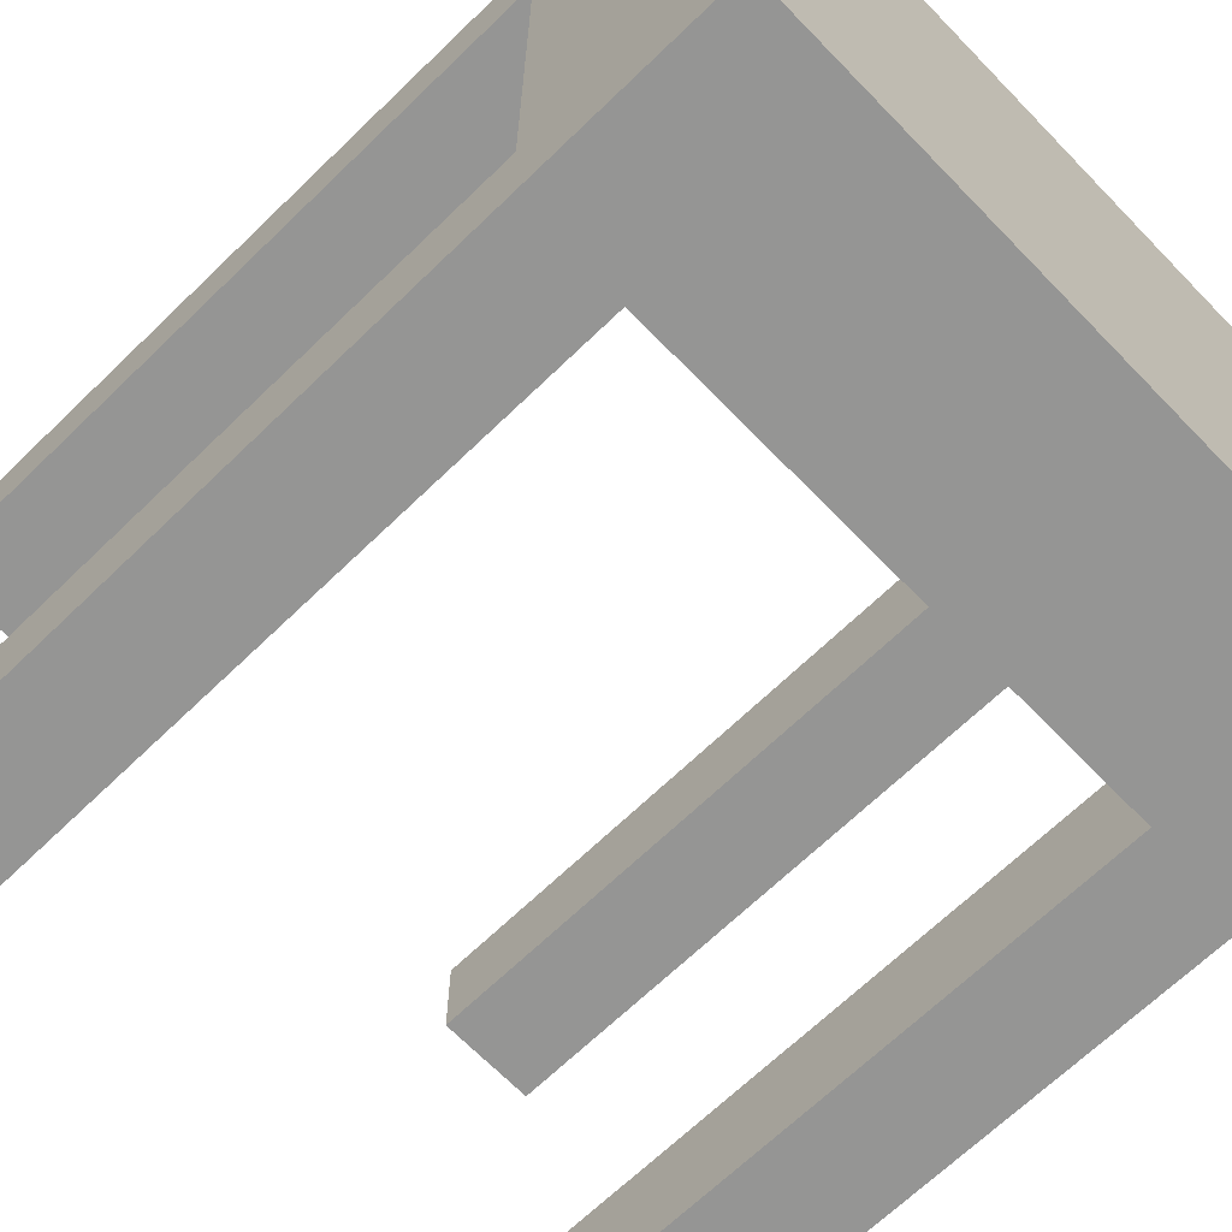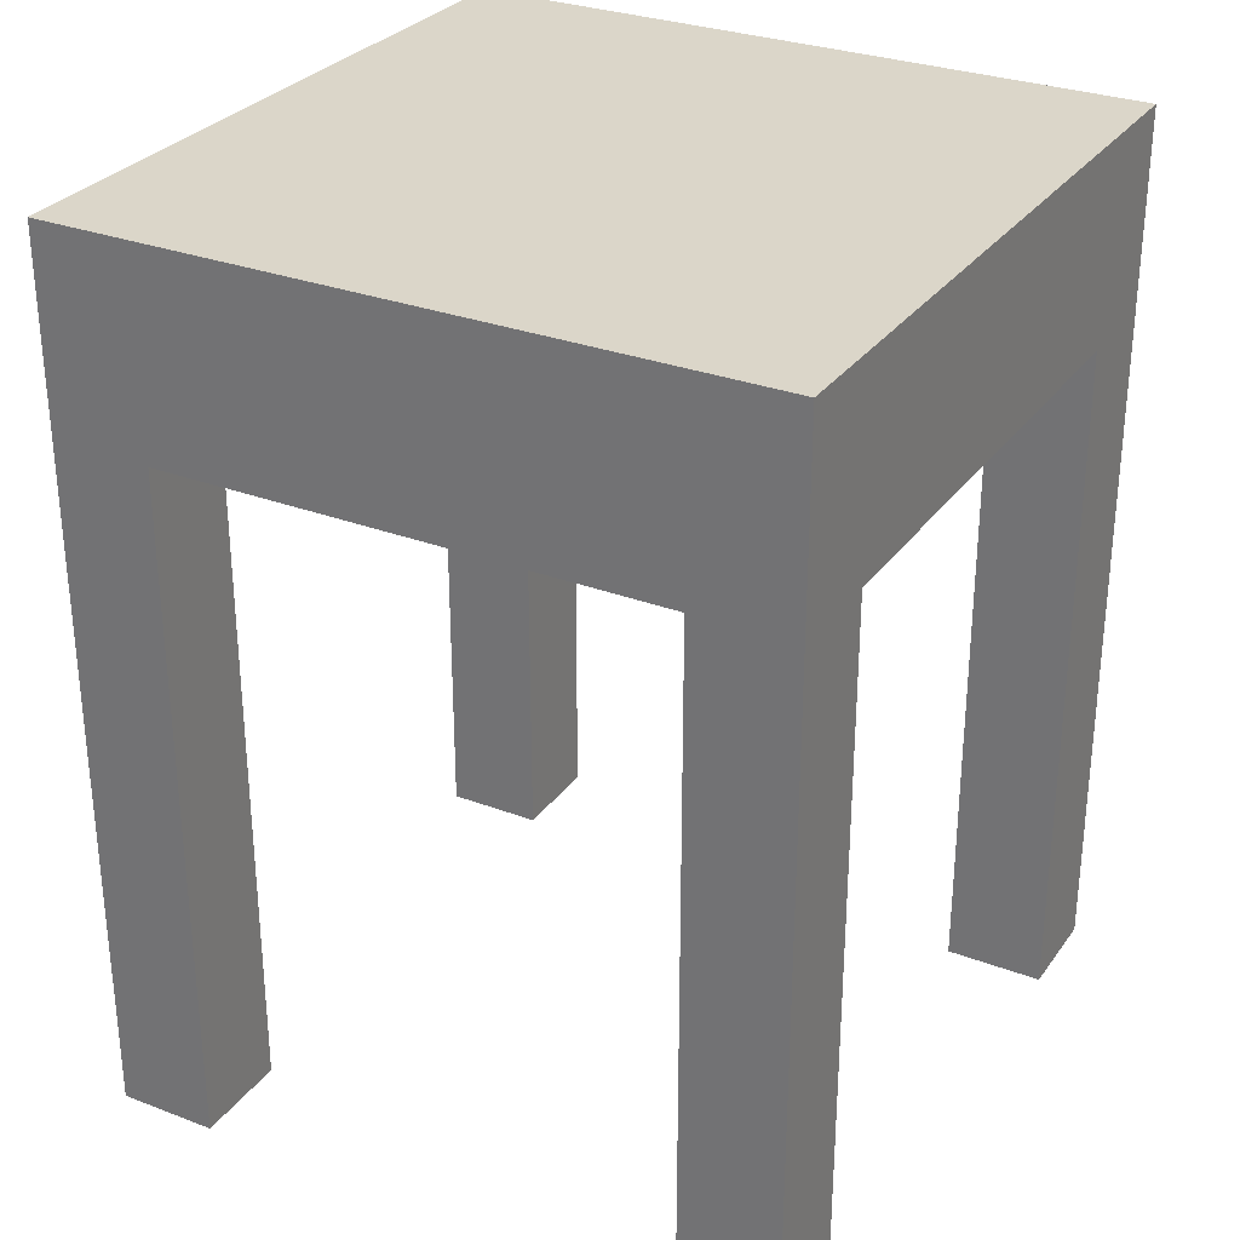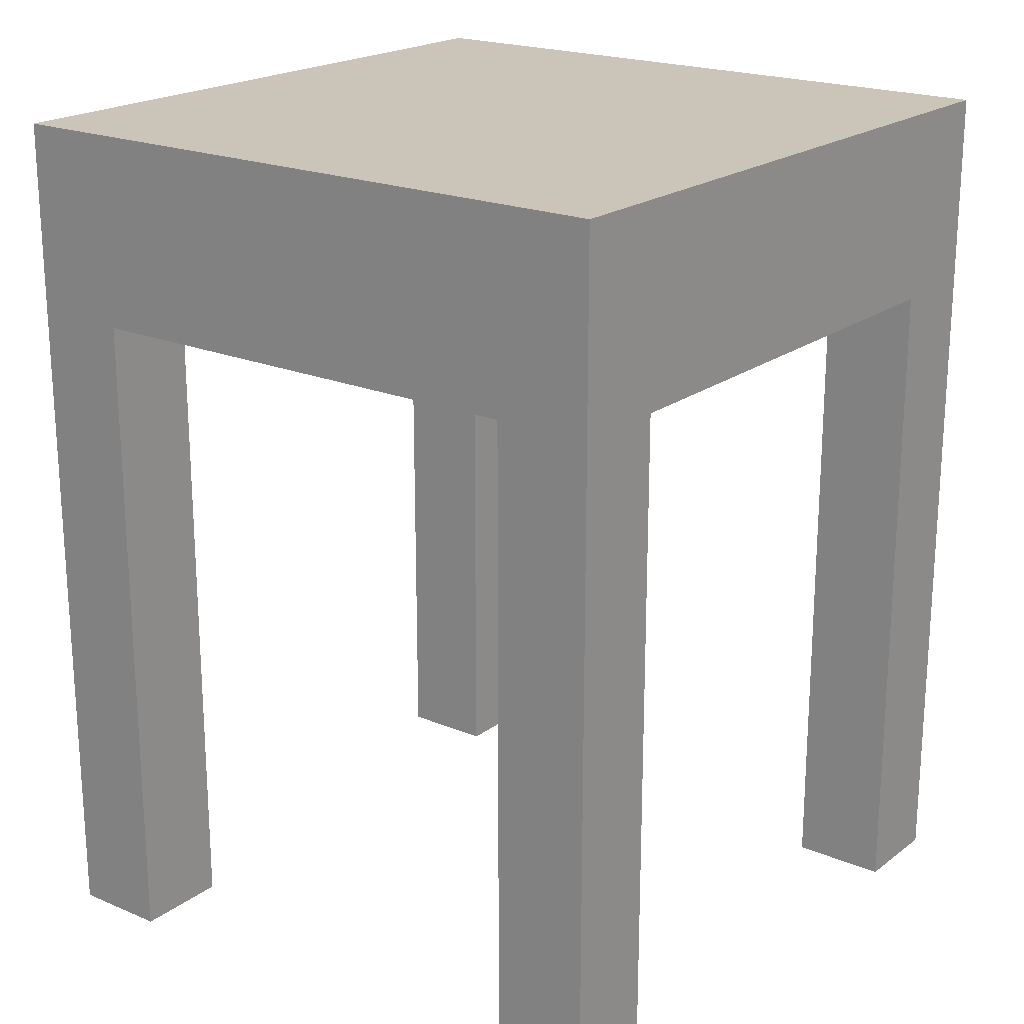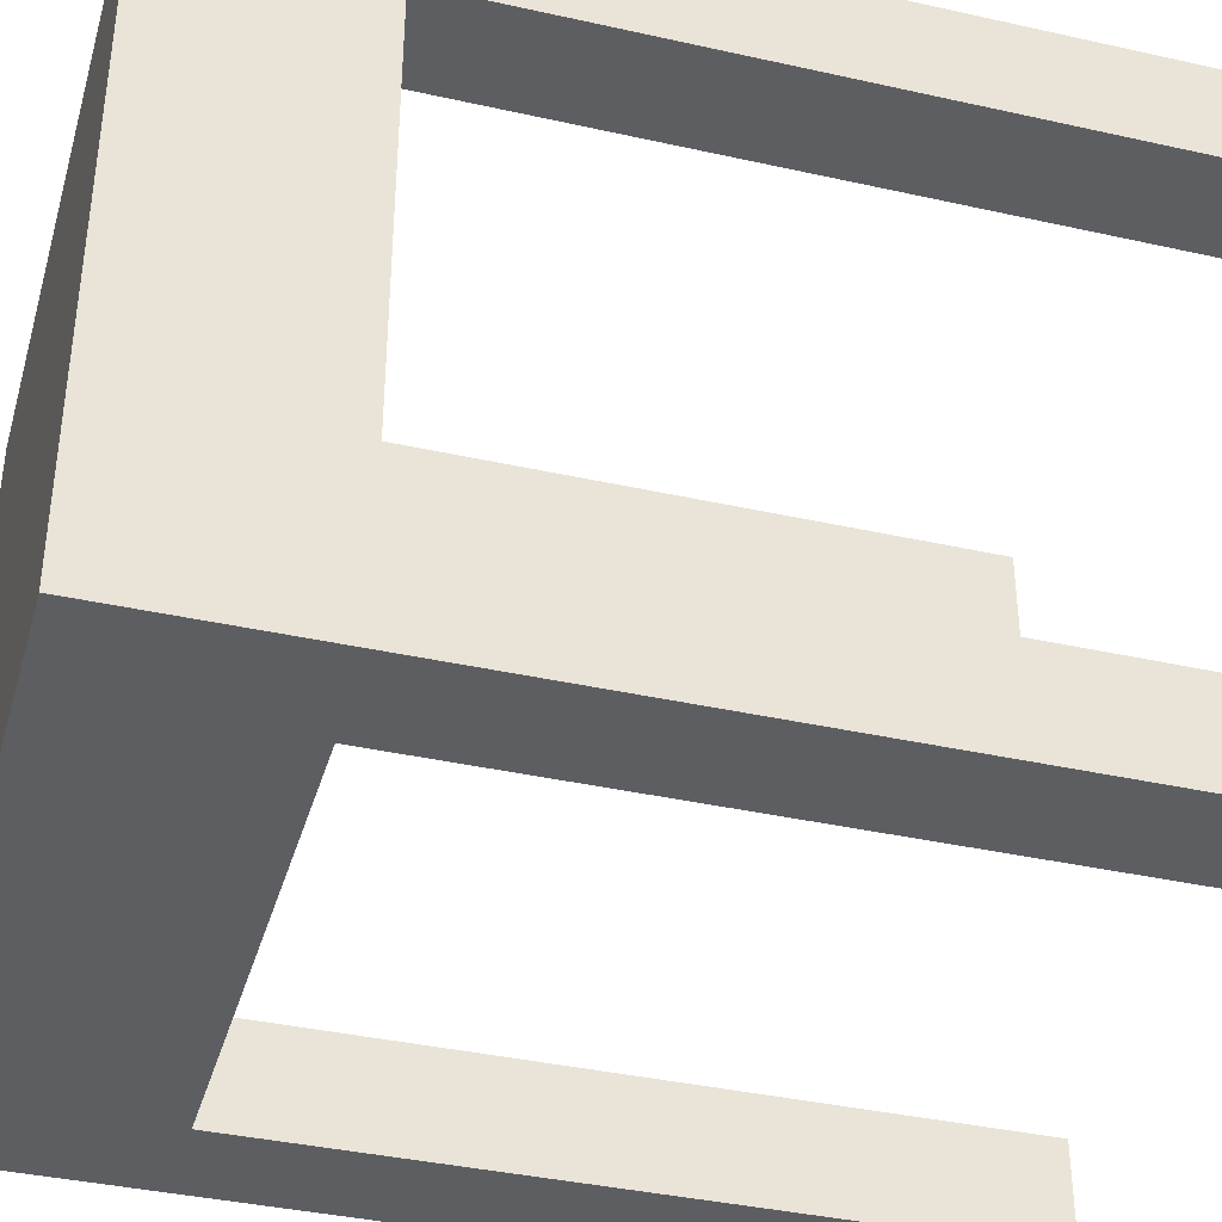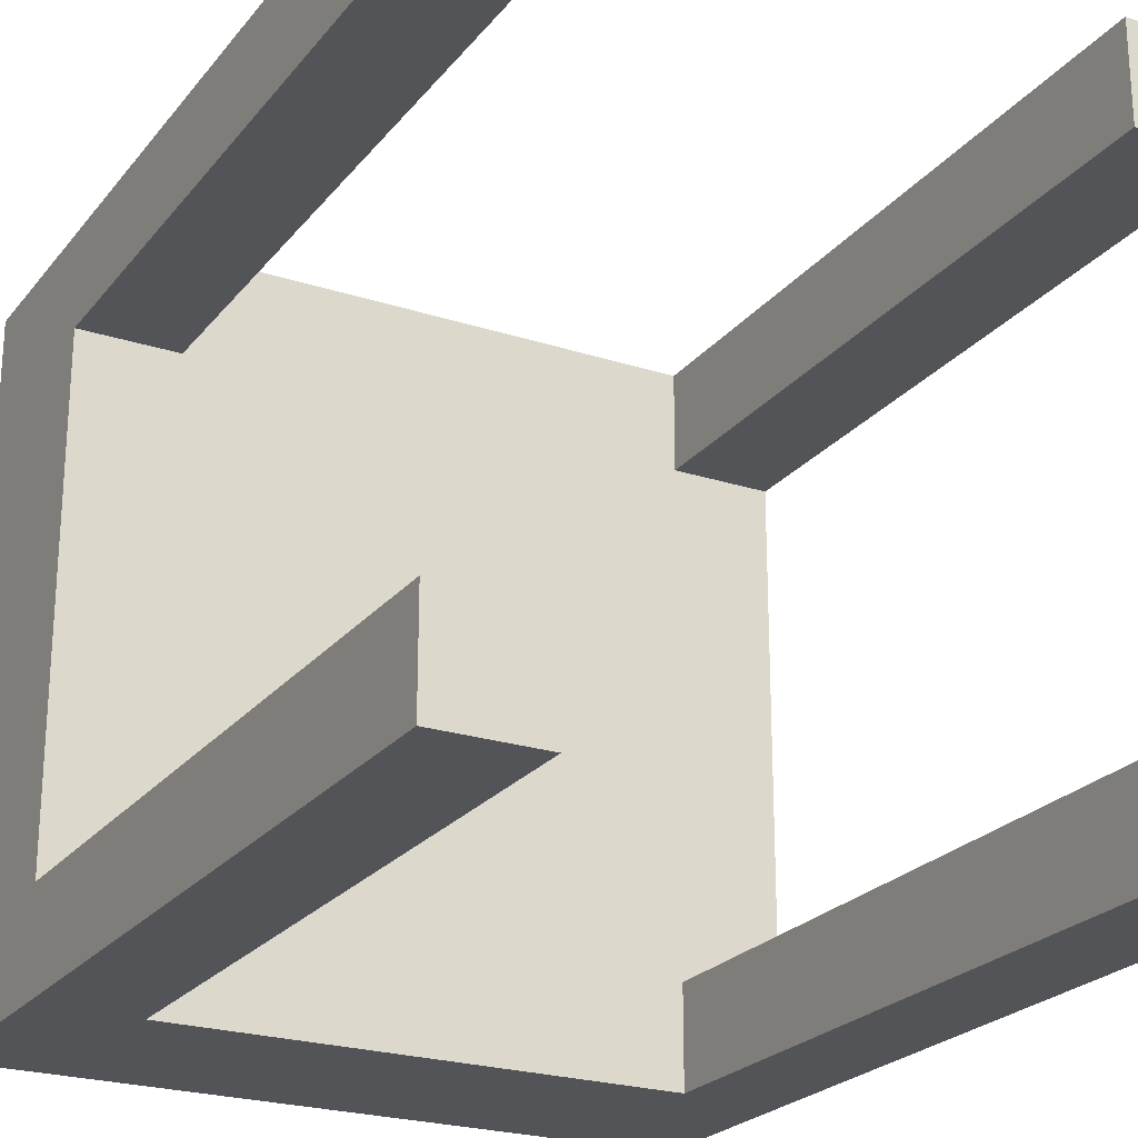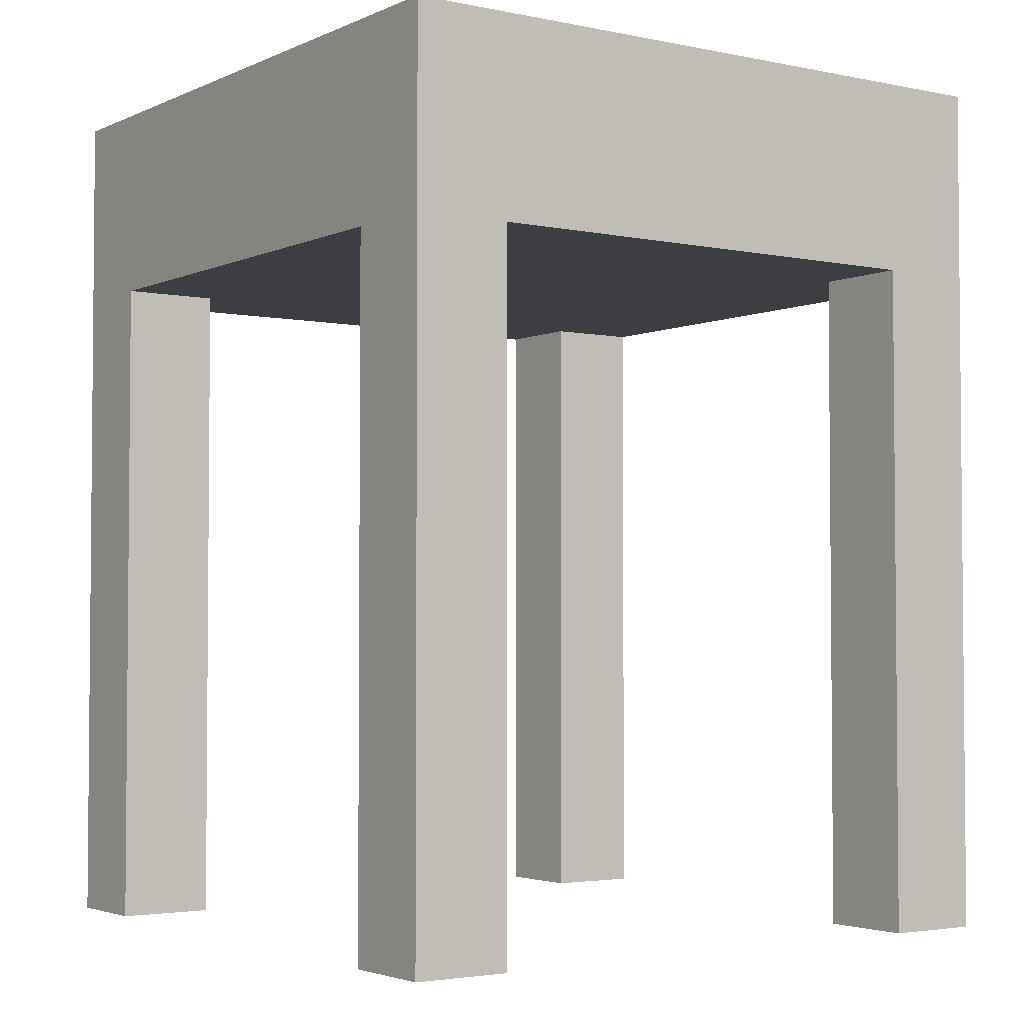
<metadata>
{"format":"obj","ext":"obj","renderer":"f3d","projection":"perspective","resolution":1024,"background":"white","views":[{"elev":-67.4,"azim":134.1,"up":"+Z"},{"elev":29.7,"azim":-60.9,"up":"+Y"},{"elev":20.5,"azim":-52.7,"up":"+Y"},{"elev":-38.4,"azim":-105.8,"up":"+Z"},{"elev":-23.6,"azim":-28.5,"up":"+Z"},{"elev":-3.1,"azim":-124.9,"up":"+Y"}]}
</metadata>
<code>
o
v -0.3 0 0.3
v -0.3 0 0.2
v -0.3 0 -0.3
v -0.3 0 -0.4
v -0.3 0.7 0.2
v -0.3 0.7 -0.3
v -0.3 0.8 0.3
v -0.3 0.8 -0.4
v -0.3 0.9 0.3
v -0.3 0.9 -0.4
v 0.3 0 0.3
v 0.3 0 0.2
v 0.3 0 -0.3
v 0.3 0 -0.4
v 0.3 0.7 0.3
v 0.3 0.7 0.2
v 0.3 0.7 -0.3
v 0.3 0.7 -0.4
v -0.2 0 0.3
v -0.2 0 0.2
v -0.2 0 -0.3
v -0.2 0 -0.4
v -0.2 0.7 0.3
v -0.2 0.7 0.2
v -0.2 0.7 -0.3
v -0.2 0.7 -0.4
v 0.4 0 0.3
v 0.4 0 0.2
v 0.4 0 -0.3
v 0.4 0 -0.4
v 0.4 0.7 0.2
v 0.4 0.7 -0.3
v 0.4 0.8 0.3
v 0.4 0.8 -0.4
v 0.4 0.9 0.3
v 0.4 0.9 -0.4
v -0.3 0 0.3
v -0.3 0.8 0.3
v -0.3 0.9 0.3
v -0.2 0 0.3
v -0.2 0.7 0.3
v 0.3 0 0.3
v 0.3 0.7 0.3
v 0.4 0 0.3
v 0.4 0.8 0.3
v 0.4 0.9 0.3
v -0.3 0 -0.3
v -0.3 0.7 -0.3
v -0.2 0 -0.3
v -0.2 0.7 -0.3
v 0.3 0 -0.3
v 0.3 0.7 -0.3
v 0.4 0 -0.3
v 0.4 0.7 -0.3
v -0.3 0 0.2
v -0.3 0.7 0.2
v -0.2 0 0.2
v -0.2 0.7 0.2
v 0.3 0 0.2
v 0.3 0.7 0.2
v 0.4 0 0.2
v 0.4 0.7 0.2
v -0.3 0 -0.4
v -0.3 0.8 -0.4
v -0.3 0.9 -0.4
v -0.2 0 -0.4
v -0.2 0.7 -0.4
v 0.3 0 -0.4
v 0.3 0.7 -0.4
v 0.4 0 -0.4
v 0.4 0.8 -0.4
v 0.4 0.9 -0.4
v -0.3 0 0.3
v -0.2 0 0.3
v 0.3 0 0.3
v 0.4 0 0.3
v -0.3 0 0.2
v -0.2 0 0.2
v 0.3 0 0.2
v 0.4 0 0.2
v -0.3 0 -0.3
v -0.2 0 -0.3
v 0.3 0 -0.3
v 0.4 0 -0.3
v -0.3 0 -0.4
v -0.2 0 -0.4
v 0.3 0 -0.4
v 0.4 0 -0.4
v -0.2 0.7 0.3
v 0.3 0.7 0.3
v -0.3 0.7 0.2
v -0.2 0.7 0.2
v -0.1 0.7 0.2
v 0 0.7 0.2
v 0.3 0.7 0.2
v 0.4 0.7 0.2
v -0.1 0.7 0.1
v 0 0.7 0.1
v -0.3 0.7 -0.3
v -0.2 0.7 -0.3
v 0.3 0.7 -0.3
v 0.4 0.7 -0.3
v -0.2 0.7 -0.4
v 0.3 0.7 -0.4
v -0.3 0.9 0.3
v 0.4 0.9 0.3
v -0.3 0.9 -0.4
v 0.4 0.9 -0.4
f 5 2 1
f 6 4 3
f 7 5 1
f 7 6 5
f 8 4 6
f 8 6 7
f 9 8 7
f 10 8 9
f 15 12 11
f 16 12 15
f 17 14 13
f 18 14 17
f 19 20 23
f 23 20 24
f 21 22 25
f 25 22 26
f 27 28 31
f 29 30 32
f 27 31 33
f 31 32 33
f 32 30 34
f 33 32 34
f 33 34 35
f 35 34 36
f 40 38 37
f 41 38 40
f 43 38 41
f 44 43 42
f 45 39 38
f 45 43 44
f 45 38 43
f 46 39 45
f 49 48 47
f 50 48 49
f 53 52 51
f 54 52 53
f 55 56 57
f 57 56 58
f 59 60 61
f 61 60 62
f 63 64 66
f 66 64 67
f 67 64 69
f 68 69 70
f 64 65 71
f 70 69 71
f 69 64 71
f 71 65 72
f 77 74 73
f 78 74 77
f 79 76 75
f 80 76 79
f 85 82 81
f 86 82 85
f 87 84 83
f 88 84 87
f 92 90 89
f 93 90 92
f 94 90 93
f 95 90 94
f 97 93 92
f 97 94 93
f 98 95 94
f 98 94 97
f 99 92 91
f 100 97 92
f 100 92 99
f 100 98 97
f 101 95 98
f 101 98 100
f 101 96 95
f 102 96 101
f 103 101 100
f 104 101 103
f 105 106 107
f 107 106 108

</code>
